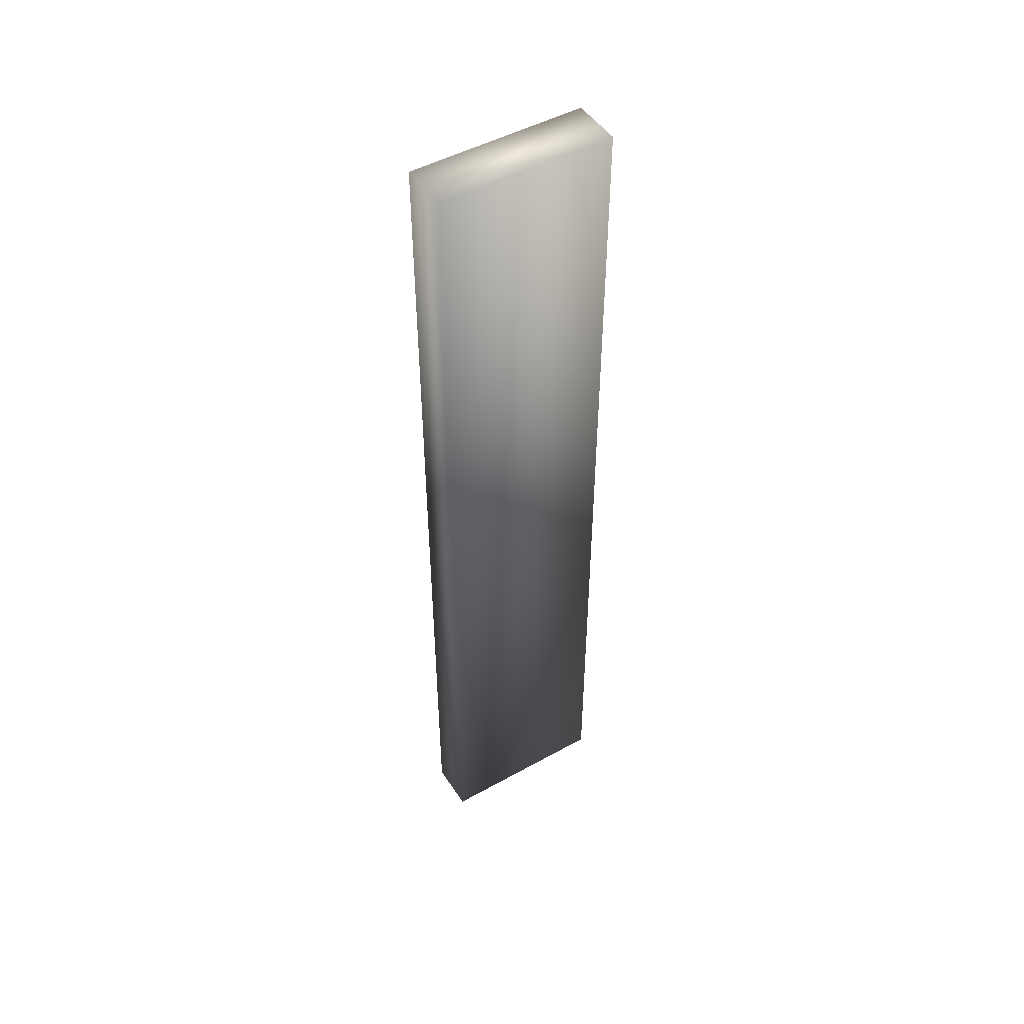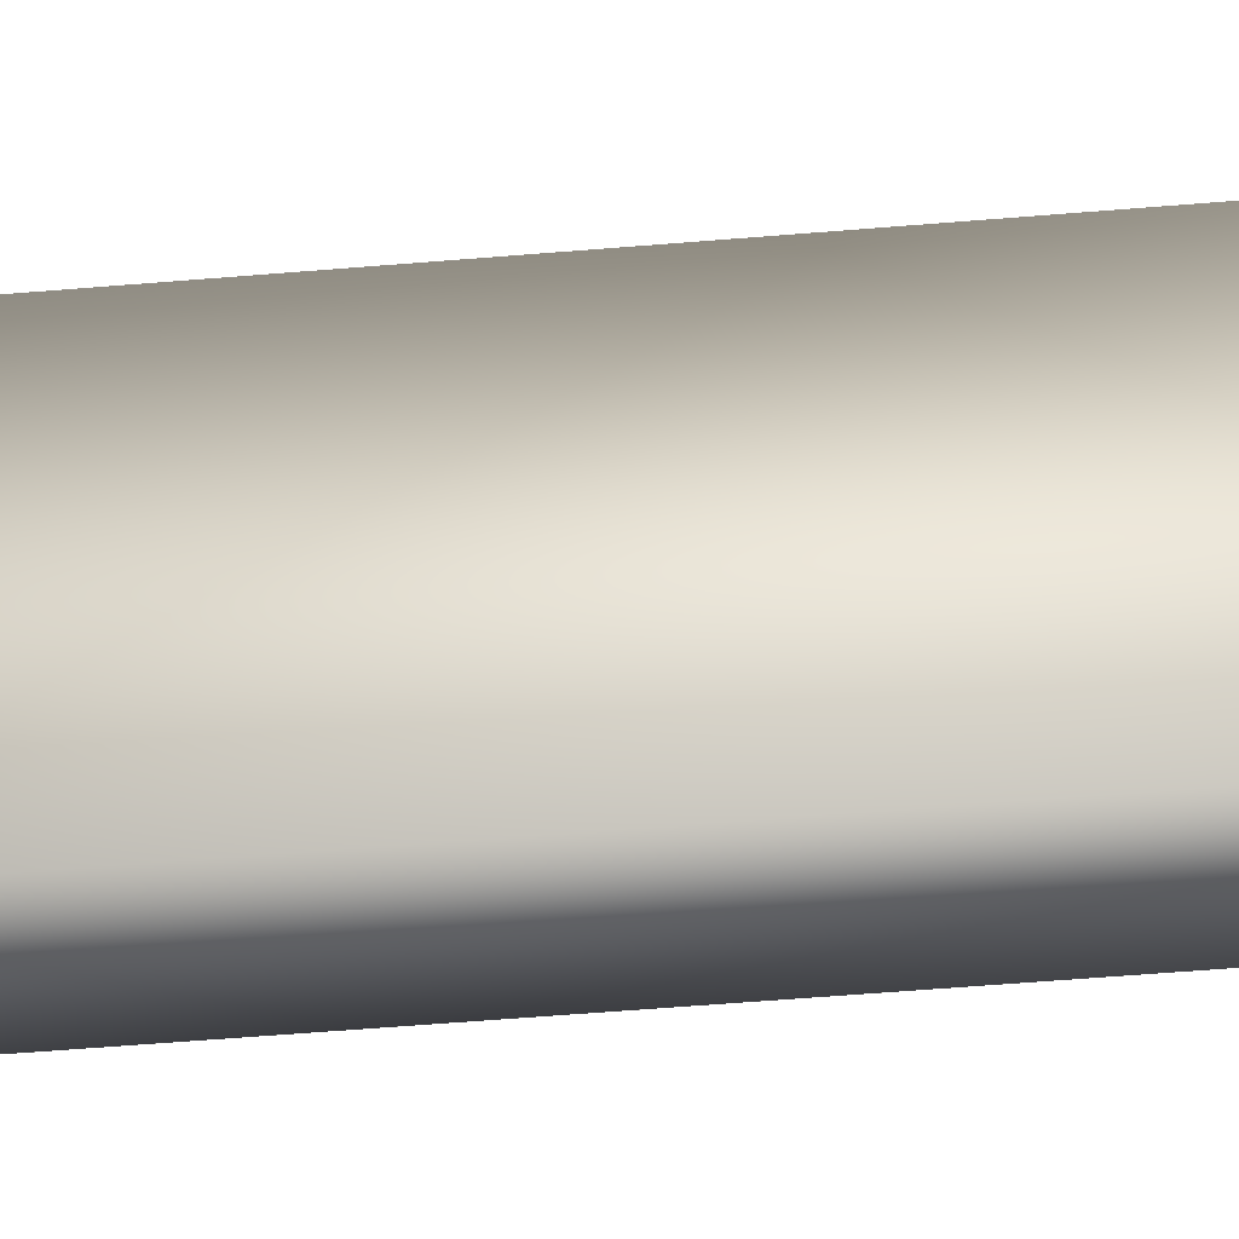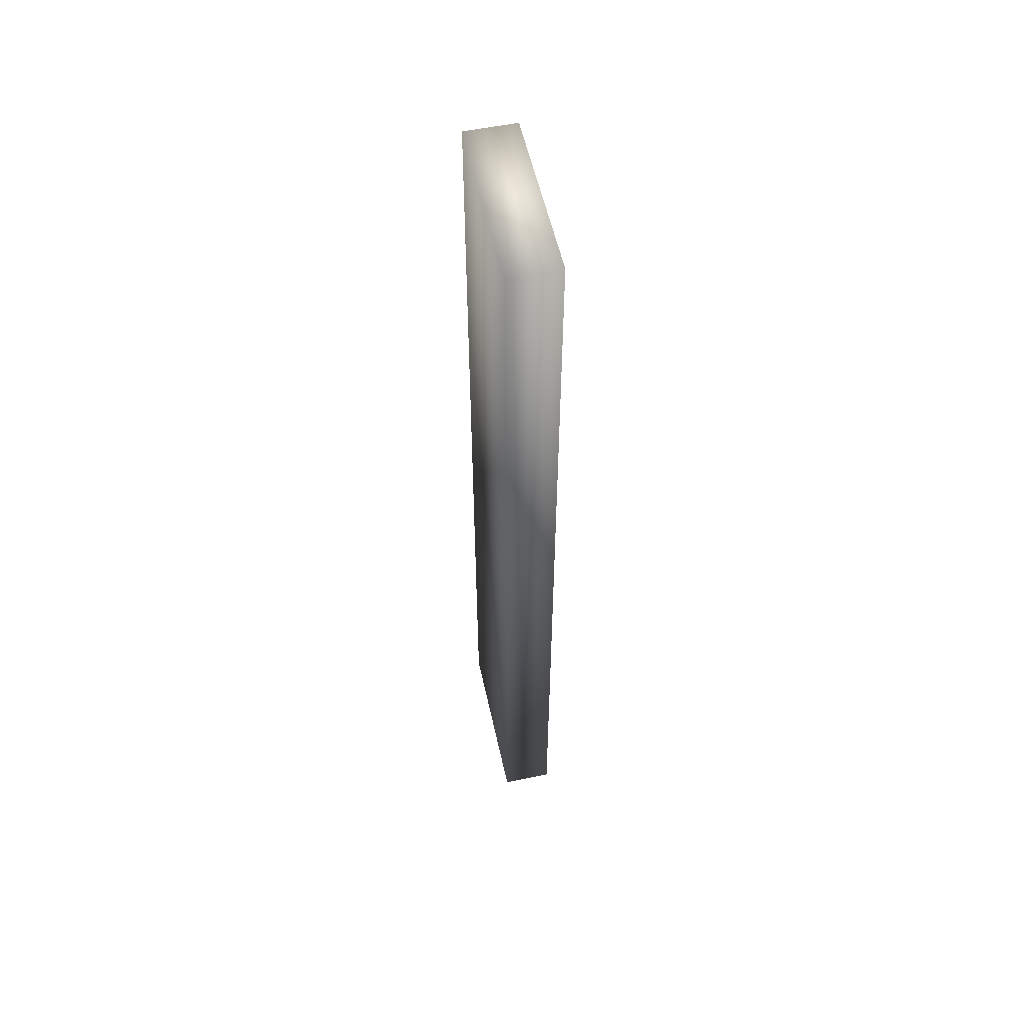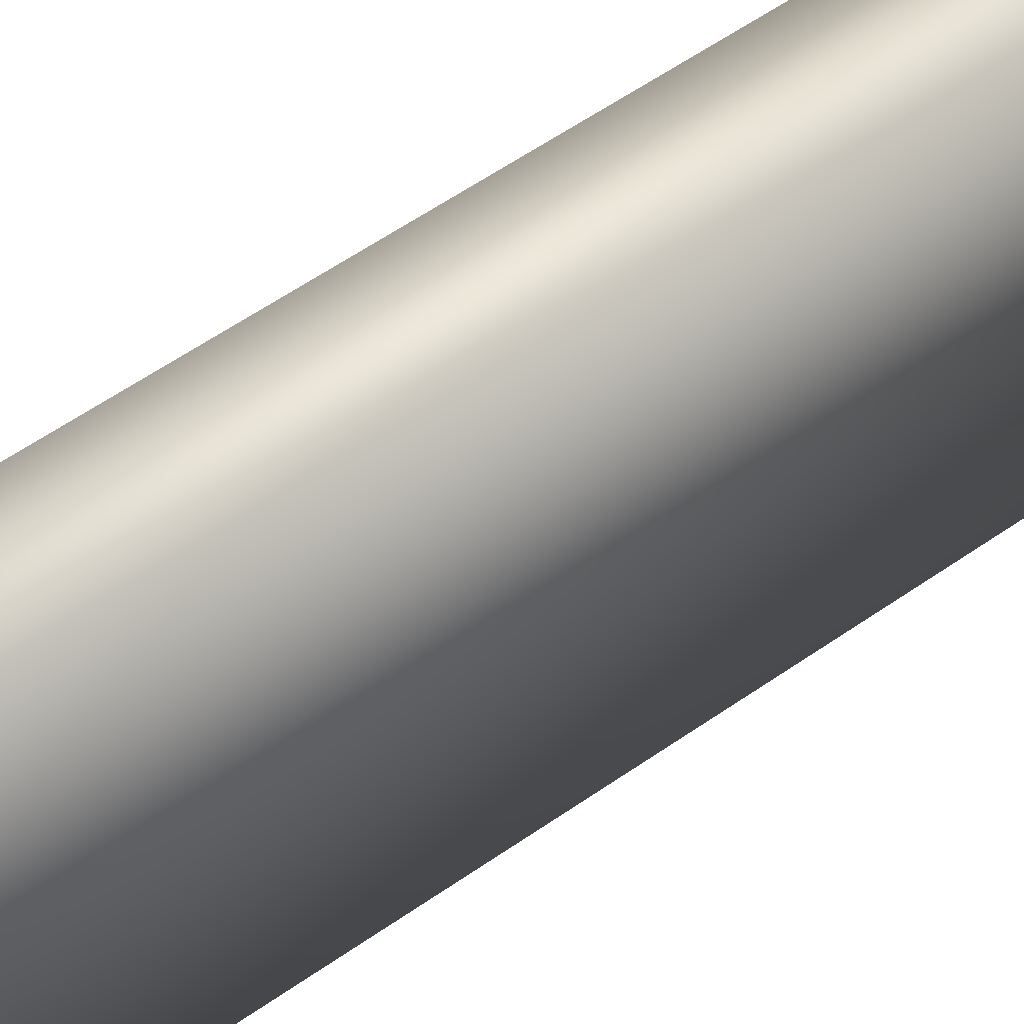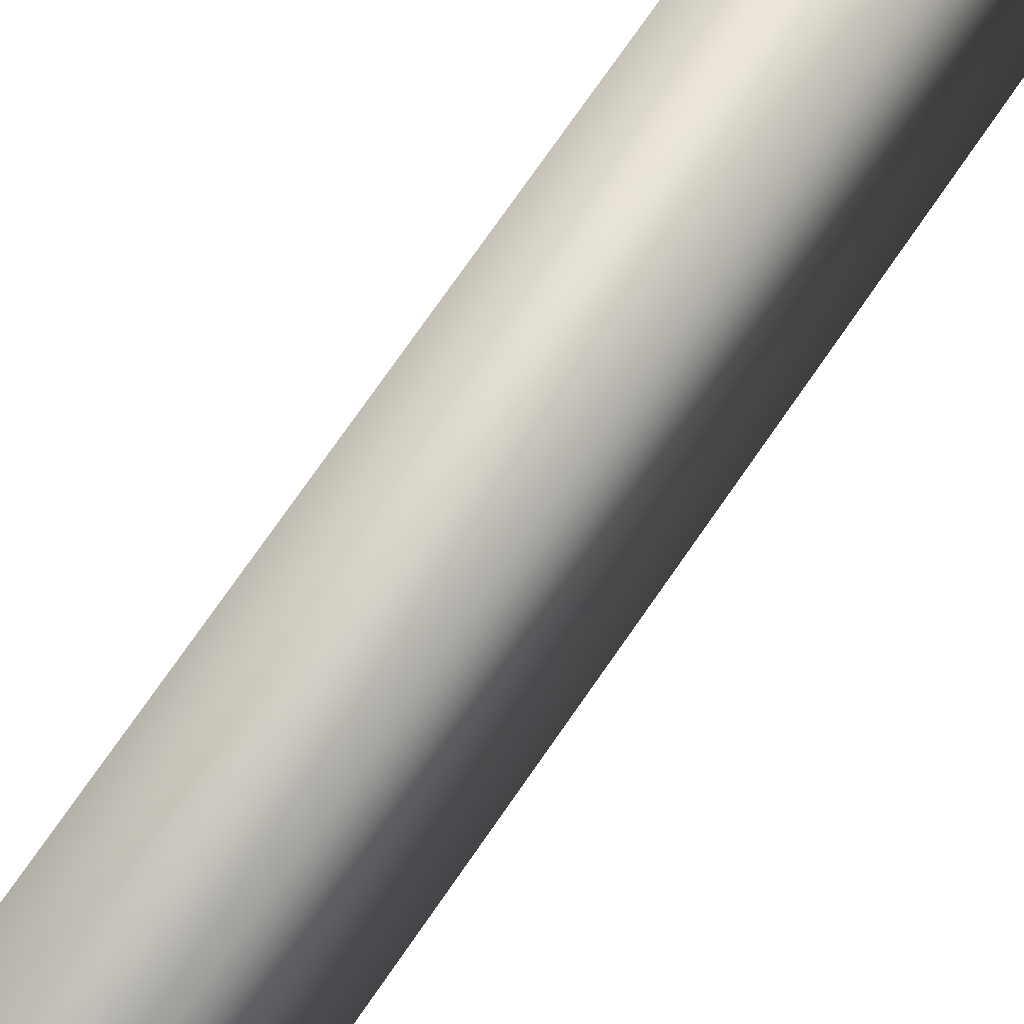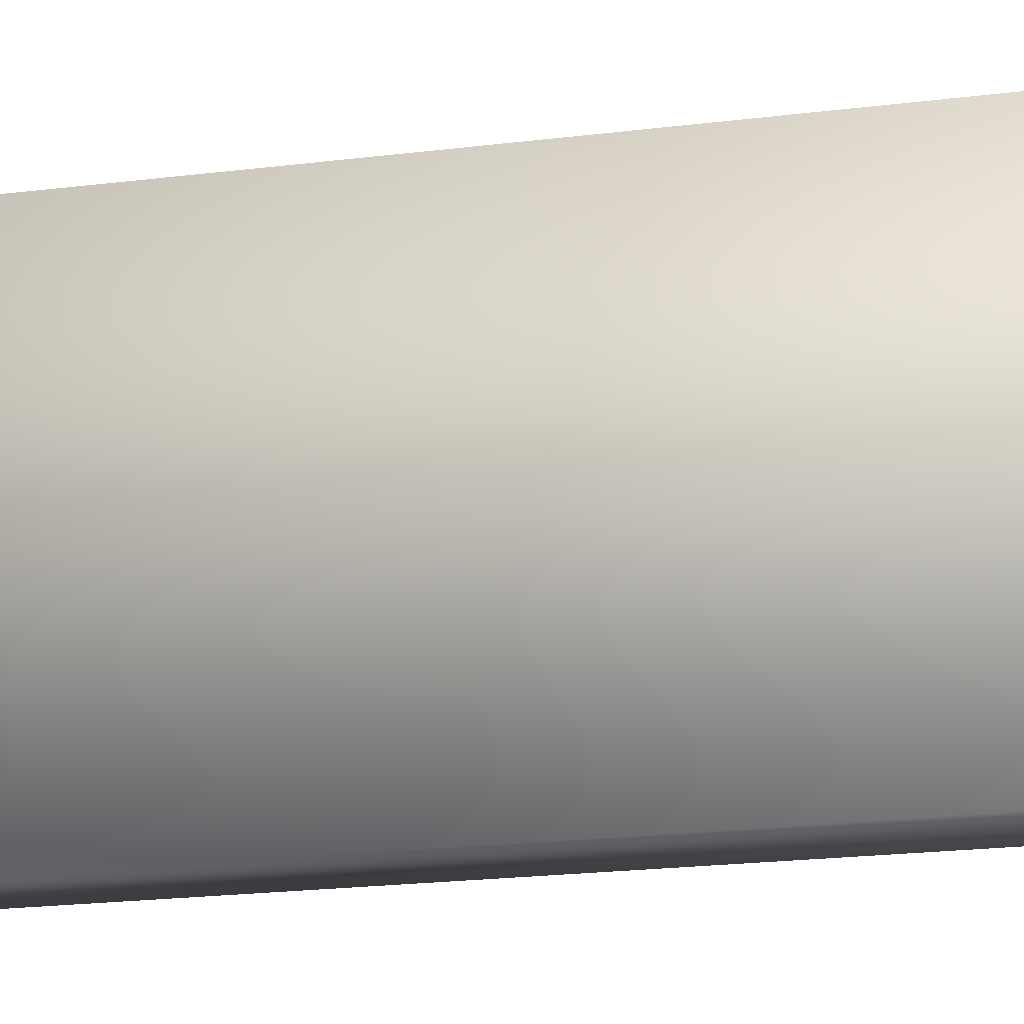
<metadata>
{"format":"obj","ext":"obj","renderer":"f3d","projection":"perspective","resolution":1024,"background":"white","views":[{"elev":48.4,"azim":-121.8,"up":"+Y"},{"elev":-47.0,"azim":95.7,"up":"+Z"},{"elev":55.3,"azim":167.7,"up":"+Y"},{"elev":45.8,"azim":-130.6,"up":"+Z"},{"elev":68.7,"azim":-146.2,"up":"+Z"},{"elev":-11.6,"azim":-68.1,"up":"+Z"}]}
</metadata>
<code>
o Side_Piece-15
v -0.03883 -0.7112 -0.1345
v 0.03883 -0.7112 -0.1345
v -0.03883 0.7112 -0.1345
v -0.03883 -0.7112 0.1345
v 0.03883 -0.7112 0.1345
v -0.03883 0.7112 0.1345
v 0.03883 0.7112 0.1345
v 0.03883 0.7112 -0.1345
f 1 3 8 2
f 2 5 4 1
f 4 6 3 1
f 5 7 6 4
f 7 8 3 6
f 2 8 7 5

</code>
